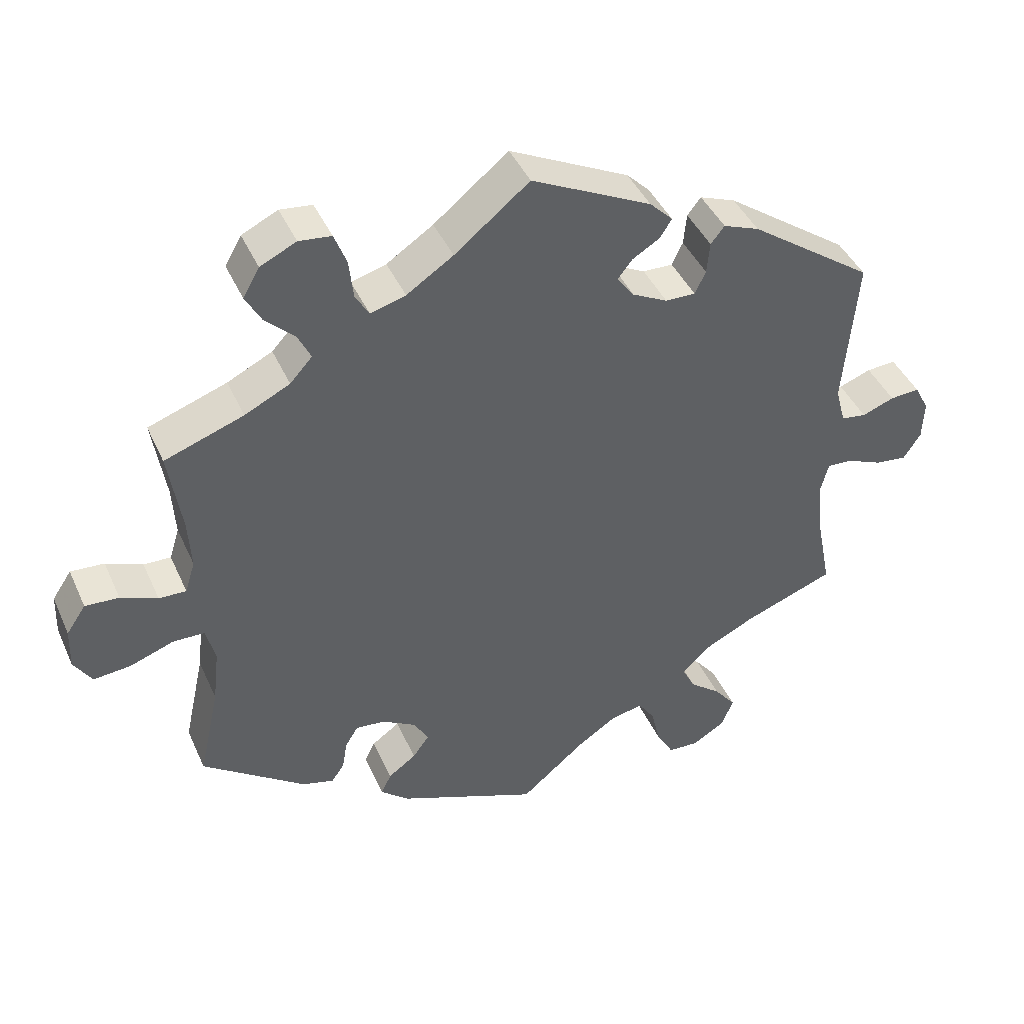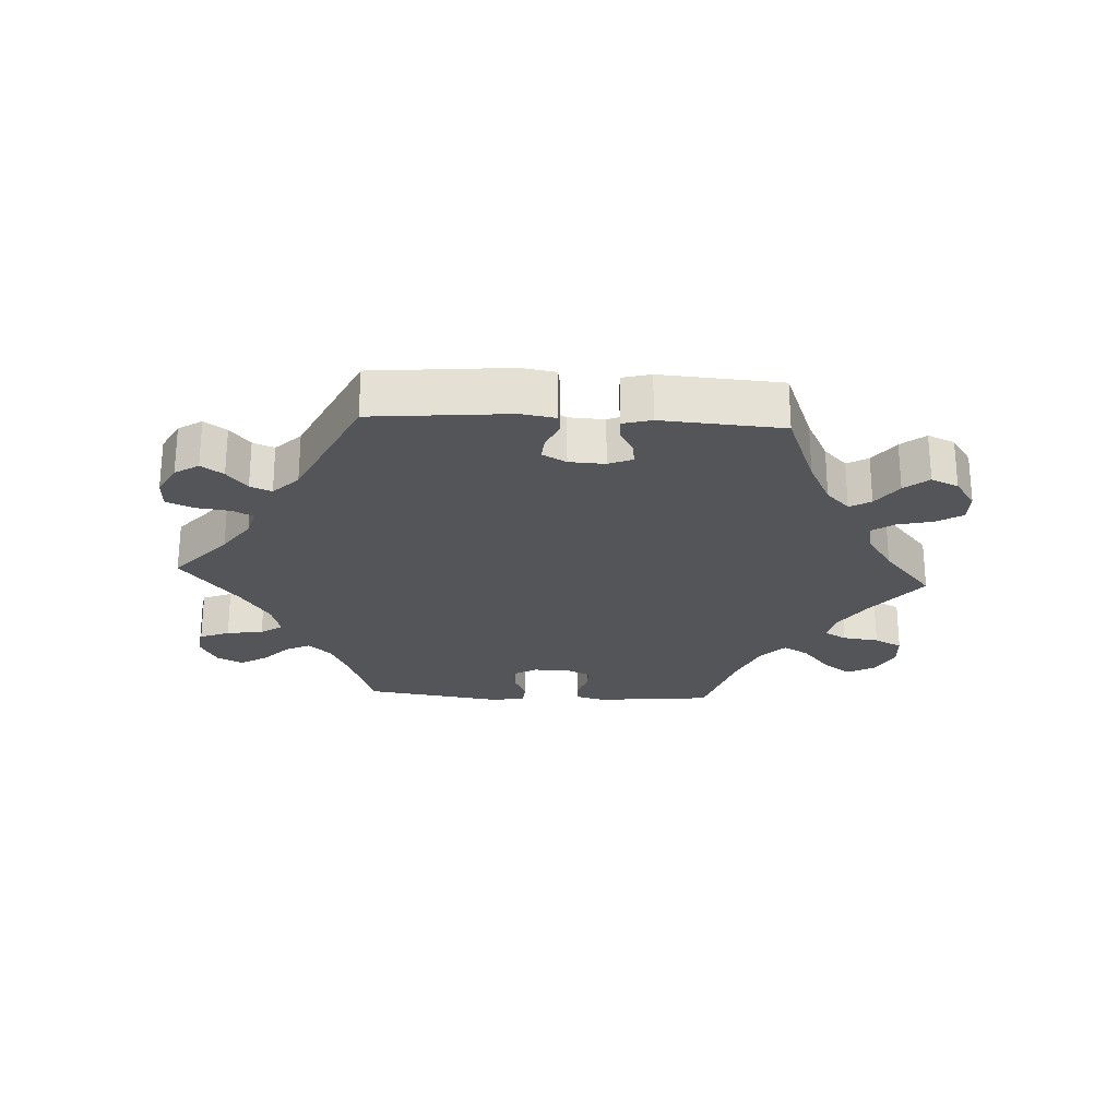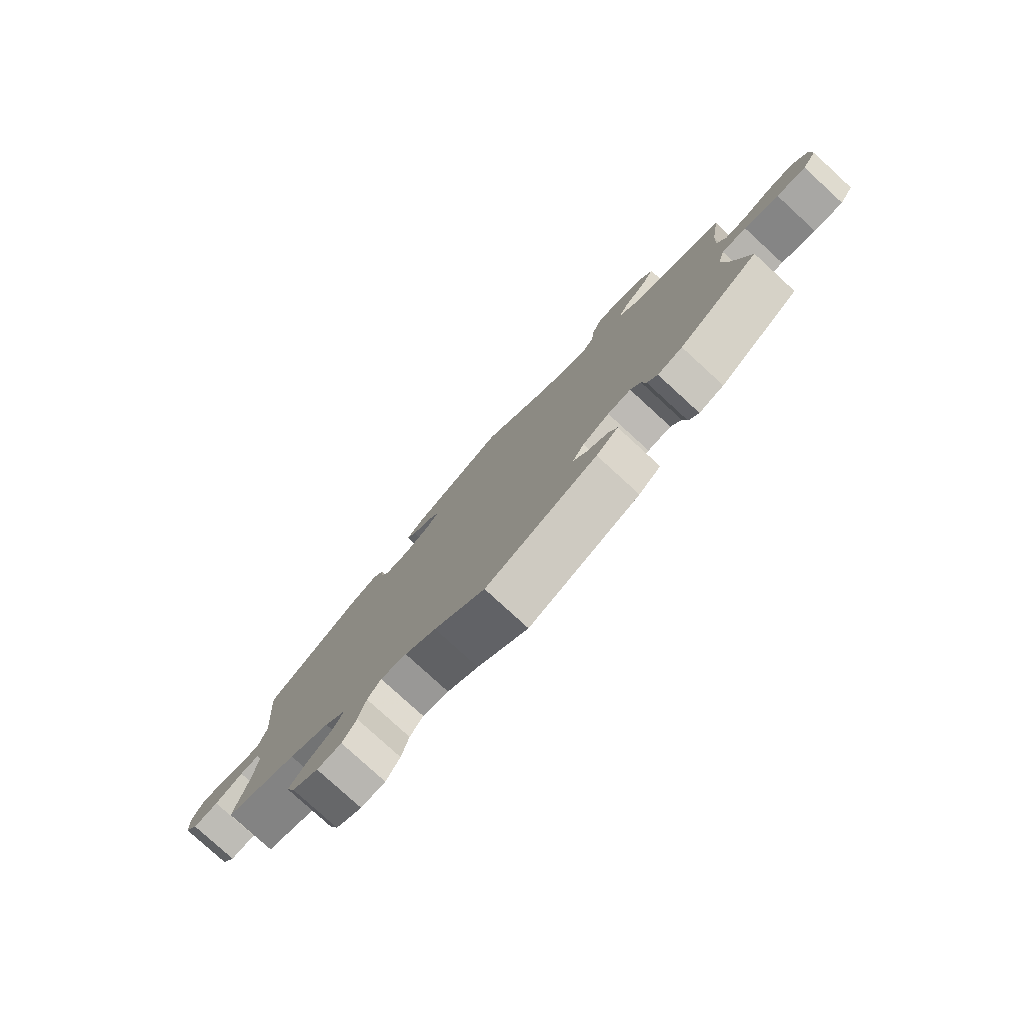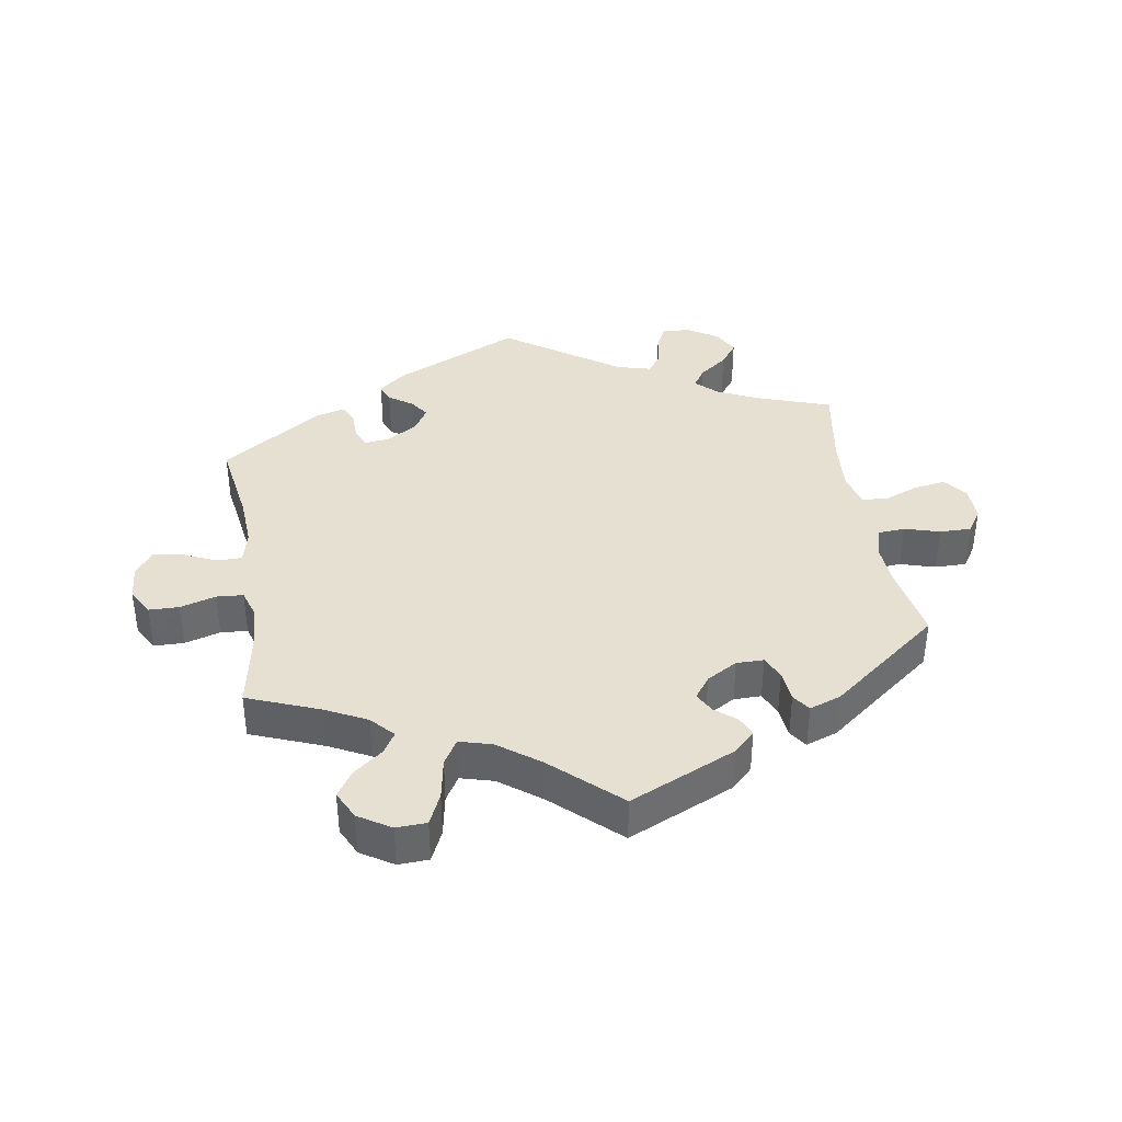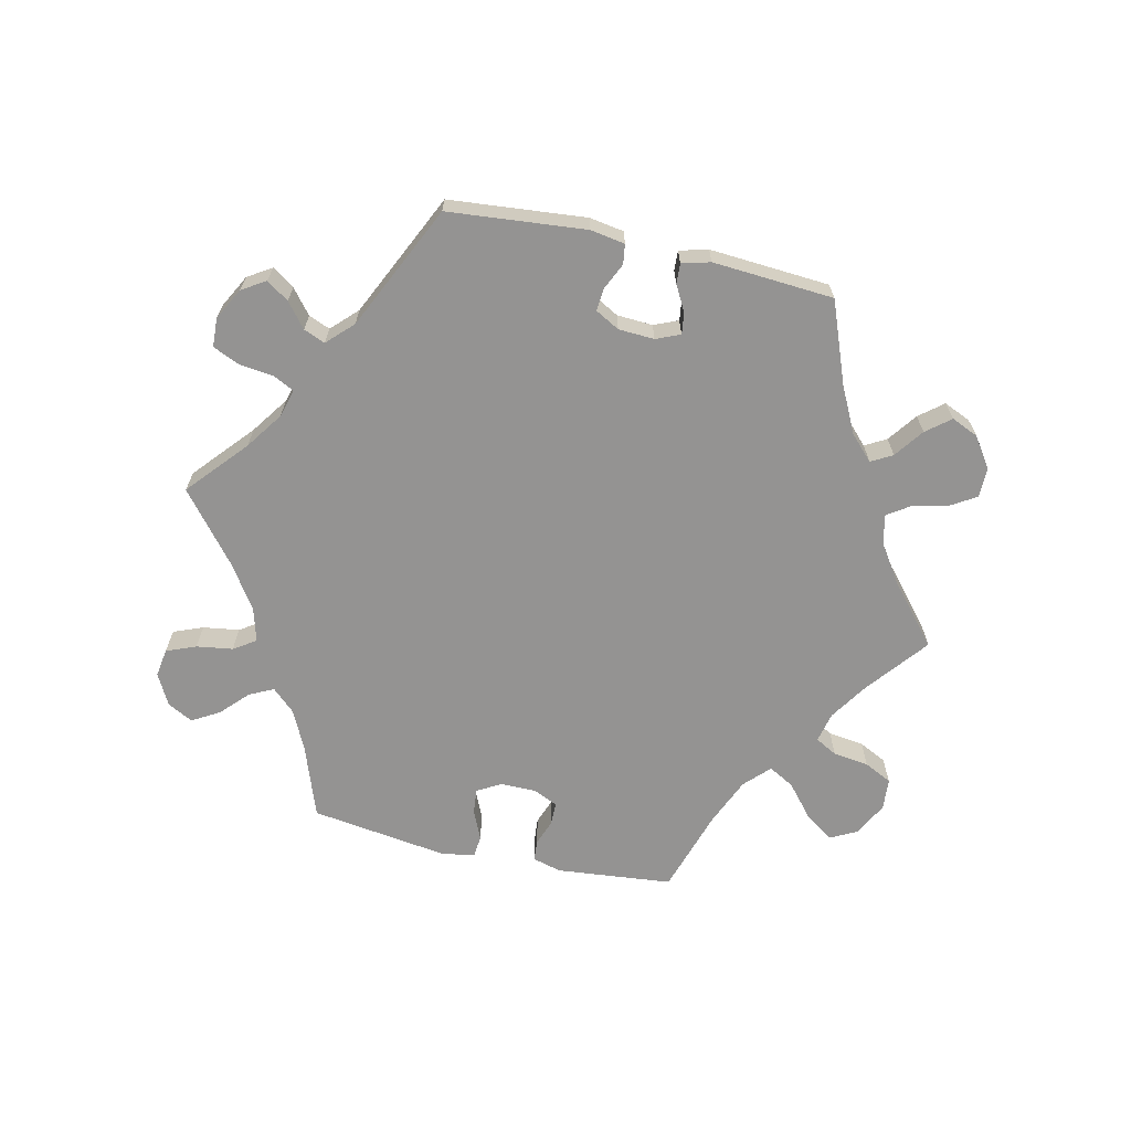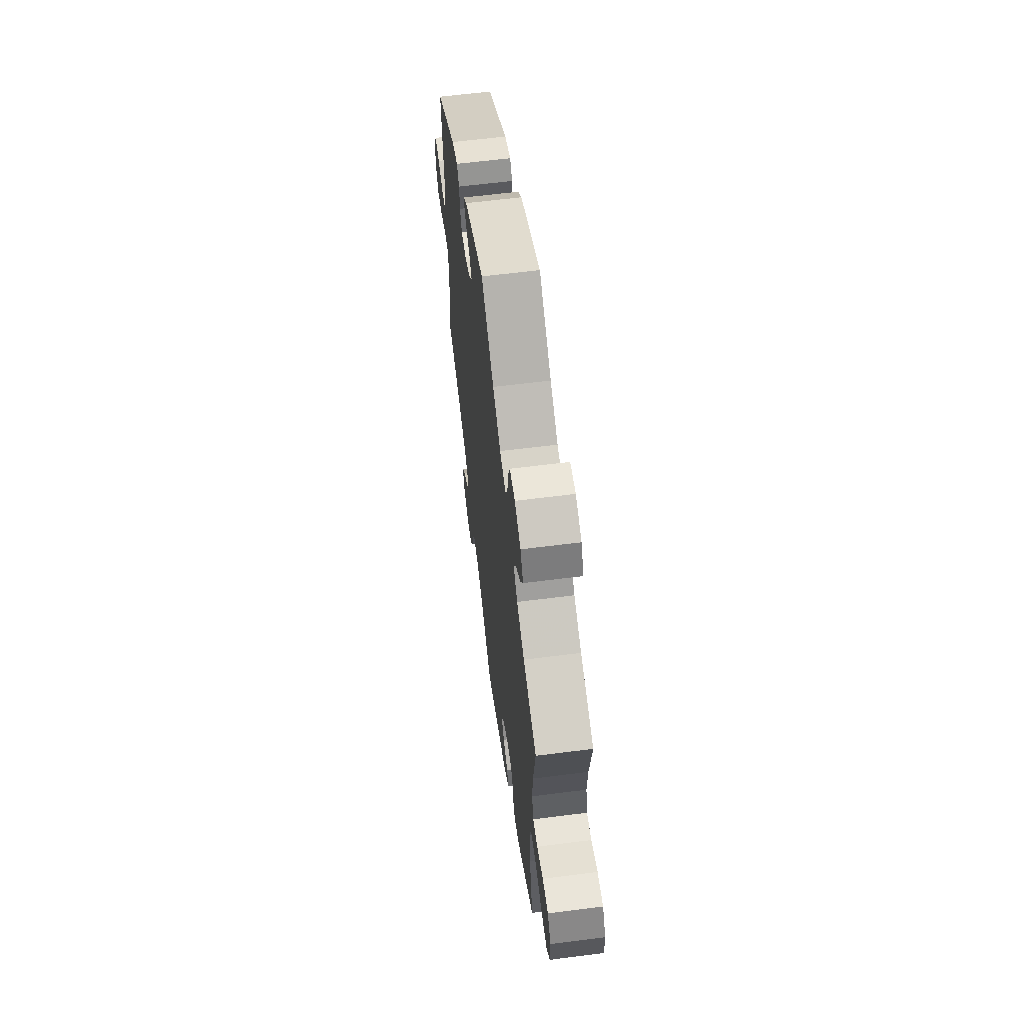
<metadata>
{"format":"obj","ext":"obj","renderer":"f3d","projection":"perspective","resolution":1024,"background":"white","views":[{"elev":42.7,"azim":157.0,"up":"+Z"},{"elev":-24.8,"azim":-33.3,"up":"+Y"},{"elev":-79.3,"azim":47.5,"up":"+Z"},{"elev":38.5,"azim":110.9,"up":"+Y"},{"elev":-66.8,"azim":-42.8,"up":"+Y"},{"elev":61.7,"azim":82.6,"up":"+Z"}]}
</metadata>
<code>
v 0.356 0.07 -0.393
v 0.312 0.07 -0.405
v 0.294 0.07 -0.379
v 0.287 0.07 -0.338
v 0.269 0.07 -0.308
v 0.228 0.07 -0.312
v 0.181 0.07 -0.339
v 0.16 0.07 -0.375
v 0.183 0.07 -0.407
v 0.222 0.07 -0.435
v 0.236 0.07 -0.465
v 0.197 0.07 -0.498
v 0 0.07 -0.578
v -0.09 0.07 -0.502
v -0.145 0.07 -0.465
v -0.191 0.07 -0.455
v -0.214 0.07 -0.489
v -0.227 0.07 -0.543
v -0.251 0.07 -0.585
v -0.294 0.07 -0.587
v -0.34 0.07 -0.559
v -0.356 0.07 -0.518
v -0.326 0.07 -0.48
v -0.282 0.07 -0.445
v -0.264 0.07 -0.409
v -0.302 0.07 -0.372
v -0.373 0.07 -0.337
v -0.501 0.07 -0.289
v -0.478 0.07 -0.172
v -0.472 0.07 -0.103
v -0.483 0.07 -0.06
v -0.518 0.07 -0.062
v -0.568 0.07 -0.083
v -0.612 0.07 -0.088
v -0.636 0.07 -0.051
v -0.638 0.07 0.004
v -0.618 0.07 0.042
v -0.577 0.07 0.039
v -0.532 0.07 0.022
v -0.497 0.07 0.027
v -0.483 0.07 0.079
v -0.501 0.07 0.289
v -0.328 0.07 0.412
v -0.278 0.07 0.431
v -0.259 0.07 0.407
v -0.255 0.07 0.363
v -0.24 0.07 0.331
v -0.198 0.07 0.332
v -0.149 0.07 0.357
v -0.125 0.07 0.389
v -0.145 0.07 0.415
v -0.183 0.07 0.438
v -0.2 0.07 0.464
v -0.168 0.07 0.496
v -0.001 0.07 0.578
v 0.103 0.07 0.494
v 0.168 0.07 0.451
v 0.217 0.07 0.437
v 0.236 0.07 0.469
v 0.242 0.07 0.524
v 0.259 0.07 0.568
v 0.304 0.07 0.573
v 0.354 0.07 0.549
v 0.377 0.07 0.509
v 0.355 0.07 0.469
v 0.314 0.07 0.43
v 0.296 0.07 0.393
v 0.327 0.07 0.359
v 0.39 0.07 0.328
v 0.5 0.07 0.289
v 0.482 0.07 0.172
v 0.478 0.07 0.102
v 0.492 0.07 0.057
v 0.53 0.07 0.058
v 0.581 0.07 0.079
v 0.628 0.07 0.082
v 0.655 0.07 0.042
v 0.657 0.07 -0.016
v 0.632 0.07 -0.055
v 0.58 0.07 -0.05
v 0.519 0.07 -0.028
v 0.475 0.07 -0.029
v 0.462 0.07 -0.079
v 0.471 0.07 -0.157
v 0.5 0.07 -0.289
v 0.356 0 -0.393
v 0.312 0 -0.405
v 0.294 0 -0.379
v 0.287 0 -0.338
v 0.269 0 -0.308
v 0.228 0 -0.312
v 0.181 0 -0.339
v 0.16 0 -0.375
v 0.183 0 -0.407
v 0.222 0 -0.435
v 0.236 0 -0.465
v 0.197 0 -0.498
v 0 0 -0.578
v -0.09 0 -0.502
v -0.145 0 -0.465
v -0.191 0 -0.455
v -0.214 0 -0.489
v -0.227 0 -0.543
v -0.251 0 -0.585
v -0.294 0 -0.587
v -0.34 0 -0.559
v -0.356 0 -0.518
v -0.326 0 -0.48
v -0.282 0 -0.445
v -0.264 0 -0.409
v -0.302 0 -0.372
v -0.373 0 -0.337
v -0.501 0 -0.289
v -0.478 0 -0.172
v -0.472 0 -0.103
v -0.483 0 -0.06
v -0.518 0 -0.062
v -0.568 0 -0.083
v -0.612 0 -0.088
v -0.636 0 -0.051
v -0.638 0 0.004
v -0.618 0 0.042
v -0.577 0 0.039
v -0.532 0 0.022
v -0.497 0 0.027
v -0.483 0 0.079
v -0.501 0 0.289
v -0.328 0 0.412
v -0.278 0 0.431
v -0.259 0 0.407
v -0.255 0 0.363
v -0.24 0 0.331
v -0.198 0 0.332
v -0.149 0 0.357
v -0.125 0 0.389
v -0.145 0 0.415
v -0.183 0 0.438
v -0.2 0 0.464
v -0.168 0 0.496
v -0.001 0 0.578
v 0.103 0 0.494
v 0.168 0 0.451
v 0.217 0 0.437
v 0.236 0 0.469
v 0.242 0 0.524
v 0.259 0 0.568
v 0.304 0 0.573
v 0.354 0 0.549
v 0.377 0 0.509
v 0.355 0 0.469
v 0.314 0 0.43
v 0.296 0 0.393
v 0.327 0 0.359
v 0.39 0 0.328
v 0.5 0 0.289
v 0.482 0 0.172
v 0.478 0 0.102
v 0.492 0 0.057
v 0.53 0 0.058
v 0.581 0 0.079
v 0.628 0 0.082
v 0.655 0 0.042
v 0.657 0 -0.016
v 0.632 0 -0.055
v 0.58 0 -0.05
v 0.519 0 -0.028
v 0.475 0 -0.029
v 0.462 0 -0.079
v 0.471 0 -0.157
v 0.5 0 -0.289
f 84 85 1 2
f 83 84 2 3
f 82 83 3 4
f 78 79 80 81
f 78 81 82
f 77 78 82
f 74 75 76 77
f 73 74 77 82
f 72 73 82 4
f 69 70 71
f 68 69 71 72
f 67 68 72 4
f 63 64 65 66
f 63 66 67
f 62 63 67
f 59 60 61 62
f 58 59 62 67
f 57 58 67 4
f 53 54 55 56
f 51 52 53 56
f 50 51 56 57
f 49 50 57
f 48 49 57
f 43 44 45 46
f 41 42 43 46
f 40 41 46 47
f 36 37 38 39
f 36 39 40
f 35 36 40
f 32 33 34 35
f 31 32 35 40
f 30 31 40 47
f 27 28 29
f 26 27 29 30
f 25 26 30 47
f 21 22 23 24
f 19 20 21 24
f 17 18 19 24
f 16 17 24 25
f 15 16 25 47
f 11 12 13 14
f 9 10 11 14
f 8 9 14 15
f 7 8 15 47
f 57 4 5
f 48 57 5 6
f 6 7 47 48
f 87 86 170 169
f 88 87 169 168
f 89 88 168 167
f 166 165 164 163
f 167 166 163
f 167 163 162
f 162 161 160 159
f 167 162 159 158
f 89 167 158 157
f 156 155 154
f 157 156 154 153
f 89 157 153 152
f 151 150 149 148
f 152 151 148
f 152 148 147
f 147 146 145 144
f 152 147 144 143
f 89 152 143 142
f 141 140 139 138
f 141 138 137 136
f 142 141 136 135
f 142 135 134
f 142 134 133
f 131 130 129 128
f 131 128 127 126
f 132 131 126 125
f 124 123 122 121
f 125 124 121
f 125 121 120
f 120 119 118 117
f 125 120 117 116
f 132 125 116 115
f 114 113 112
f 115 114 112 111
f 132 115 111 110
f 109 108 107 106
f 109 106 105 104
f 109 104 103 102
f 110 109 102 101
f 132 110 101 100
f 99 98 97 96
f 99 96 95 94
f 100 99 94 93
f 132 100 93 92
f 90 89 142
f 91 90 142 133
f 133 132 92 91
f 1 86 87 2
f 2 87 88 3
f 3 88 89 4
f 4 89 90 5
f 5 90 91 6
f 6 91 92 7
f 7 92 93 8
f 8 93 94 9
f 9 94 95 10
f 10 95 96 11
f 11 96 97 12
f 12 97 98 13
f 13 98 99 14
f 14 99 100 15
f 15 100 101 16
f 16 101 102 17
f 17 102 103 18
f 18 103 104 19
f 19 104 105 20
f 20 105 106 21
f 21 106 107 22
f 22 107 108 23
f 23 108 109 24
f 24 109 110 25
f 25 110 111 26
f 26 111 112 27
f 27 112 113 28
f 28 113 114 29
f 29 114 115 30
f 30 115 116 31
f 31 116 117 32
f 32 117 118 33
f 33 118 119 34
f 34 119 120 35
f 35 120 121 36
f 36 121 122 37
f 37 122 123 38
f 38 123 124 39
f 39 124 125 40
f 40 125 126 41
f 41 126 127 42
f 42 127 128 43
f 43 128 129 44
f 44 129 130 45
f 45 130 131 46
f 46 131 132 47
f 47 132 133 48
f 48 133 134 49
f 49 134 135 50
f 50 135 136 51
f 51 136 137 52
f 52 137 138 53
f 53 138 139 54
f 54 139 140 55
f 55 140 141 56
f 56 141 142 57
f 57 142 143 58
f 58 143 144 59
f 59 144 145 60
f 60 145 146 61
f 61 146 147 62
f 62 147 148 63
f 63 148 149 64
f 64 149 150 65
f 65 150 151 66
f 66 151 152 67
f 67 152 153 68
f 68 153 154 69
f 69 154 155 70
f 70 155 156 71
f 71 156 157 72
f 72 157 158 73
f 73 158 159 74
f 74 159 160 75
f 75 160 161 76
f 76 161 162 77
f 77 162 163 78
f 78 163 164 79
f 79 164 165 80
f 80 165 166 81
f 81 166 167 82
f 82 167 168 83
f 83 168 169 84
f 84 169 170 85
f 85 170 86 1

</code>
